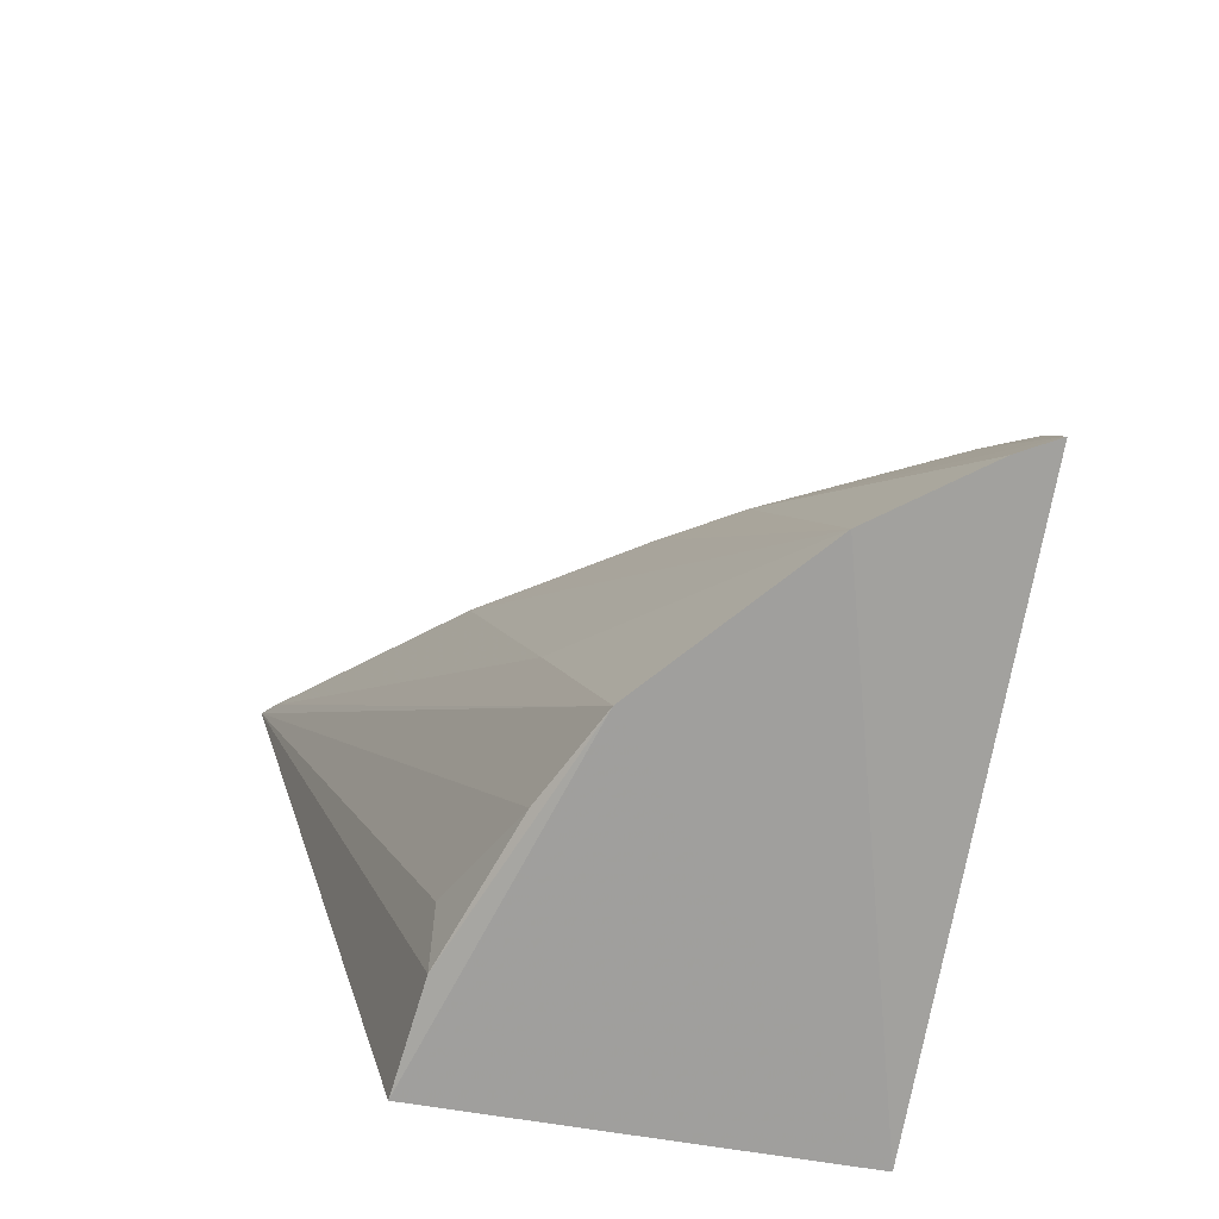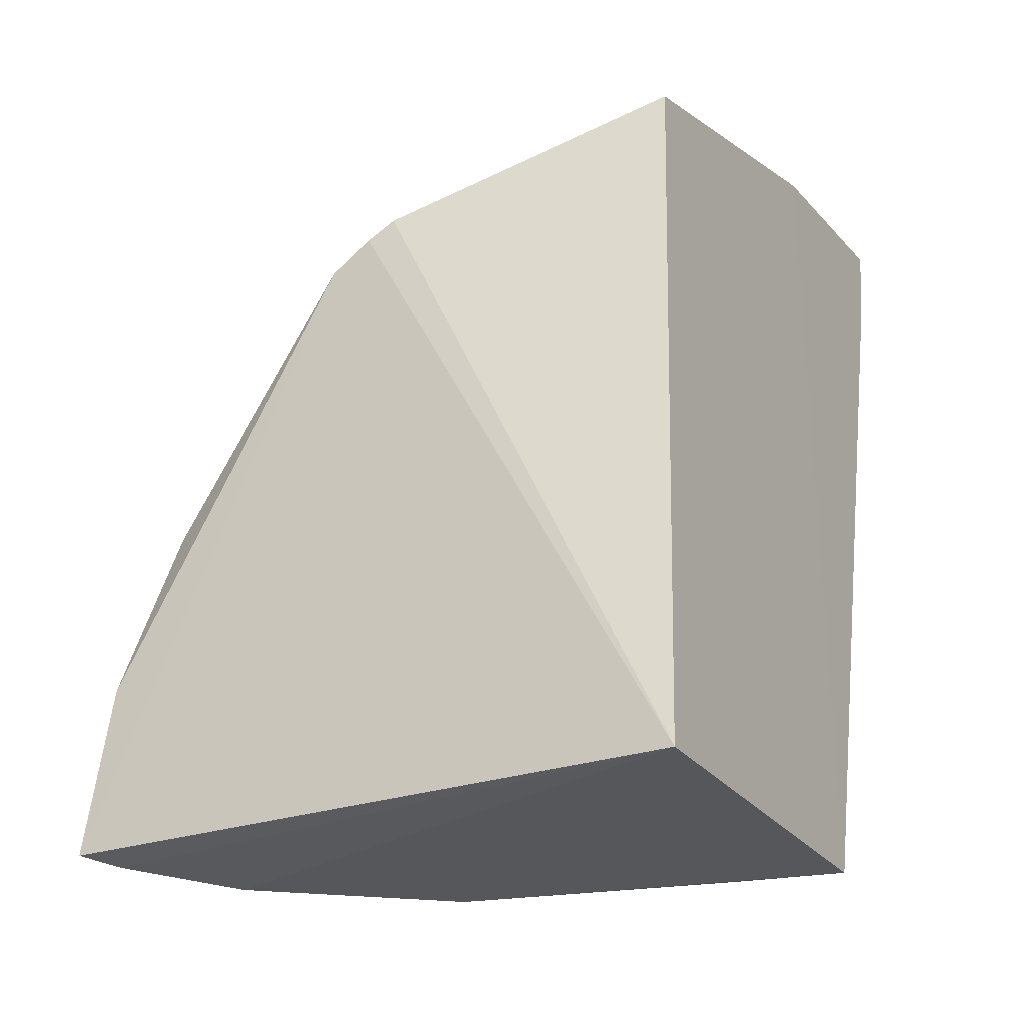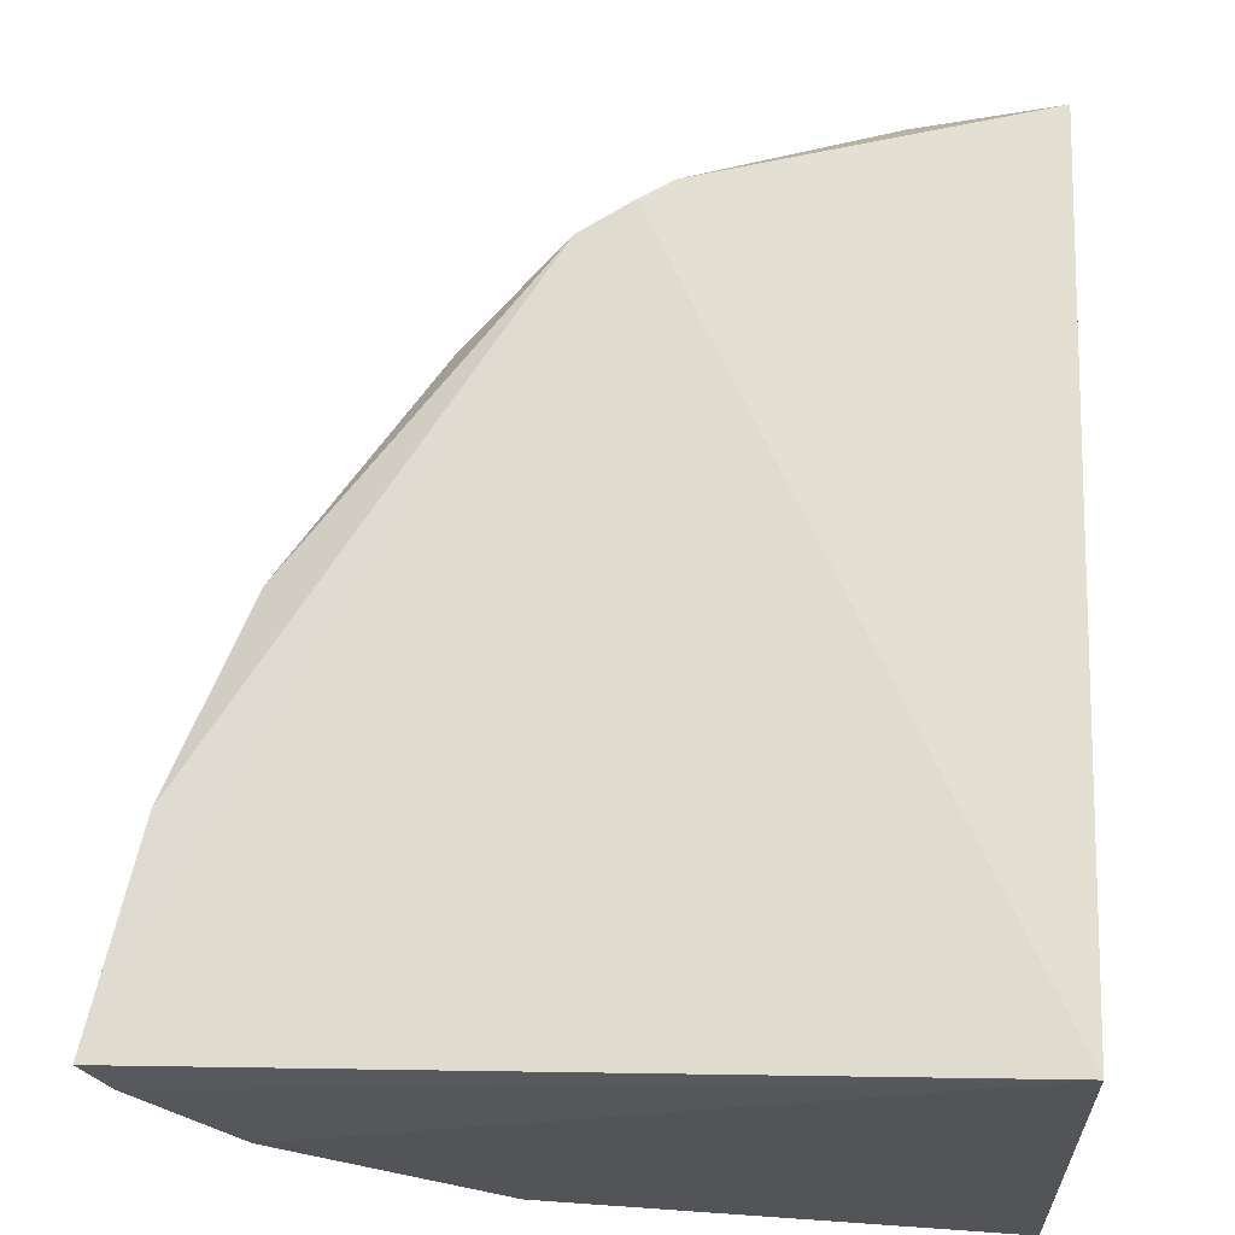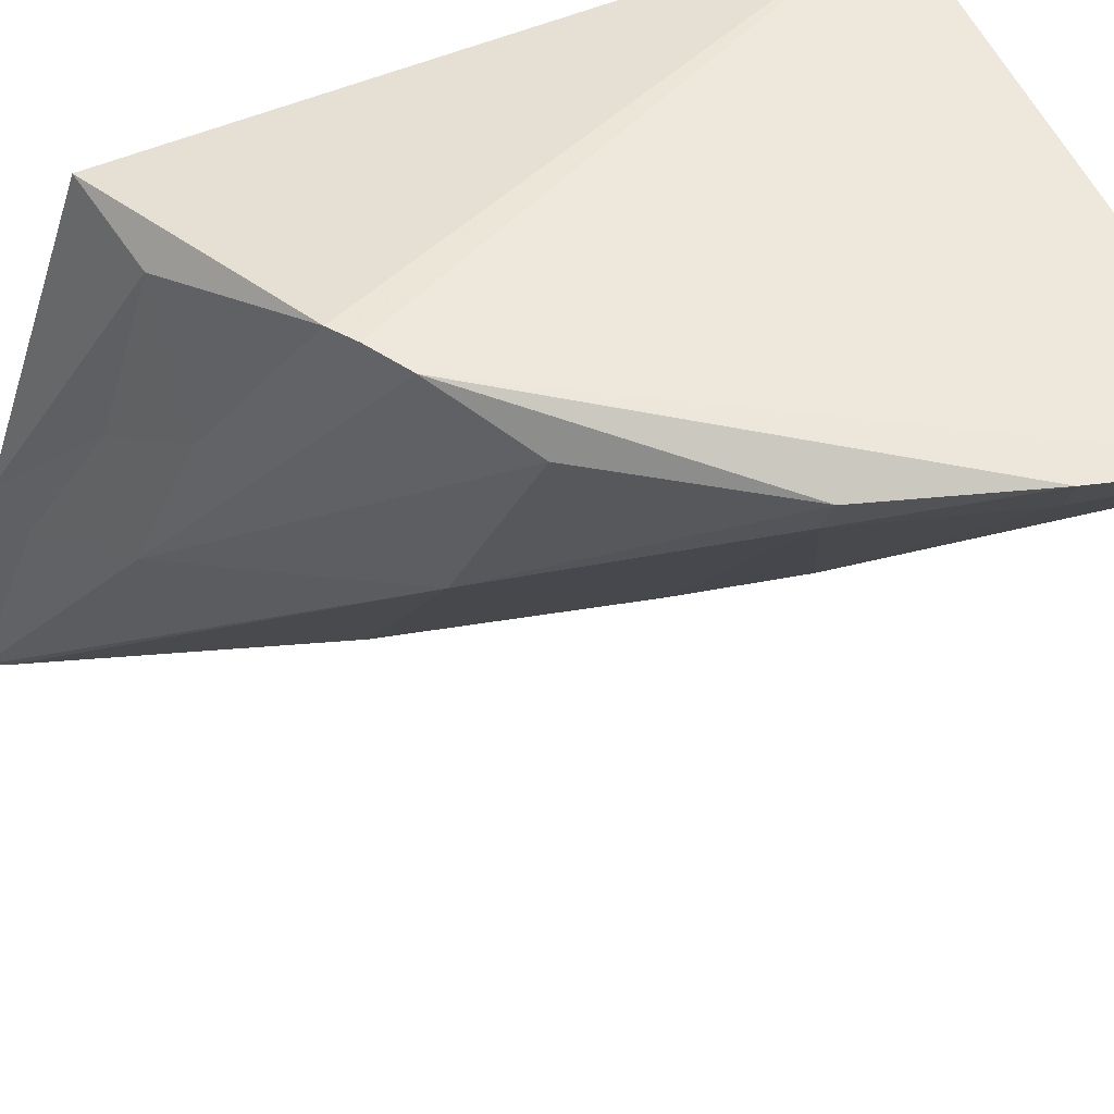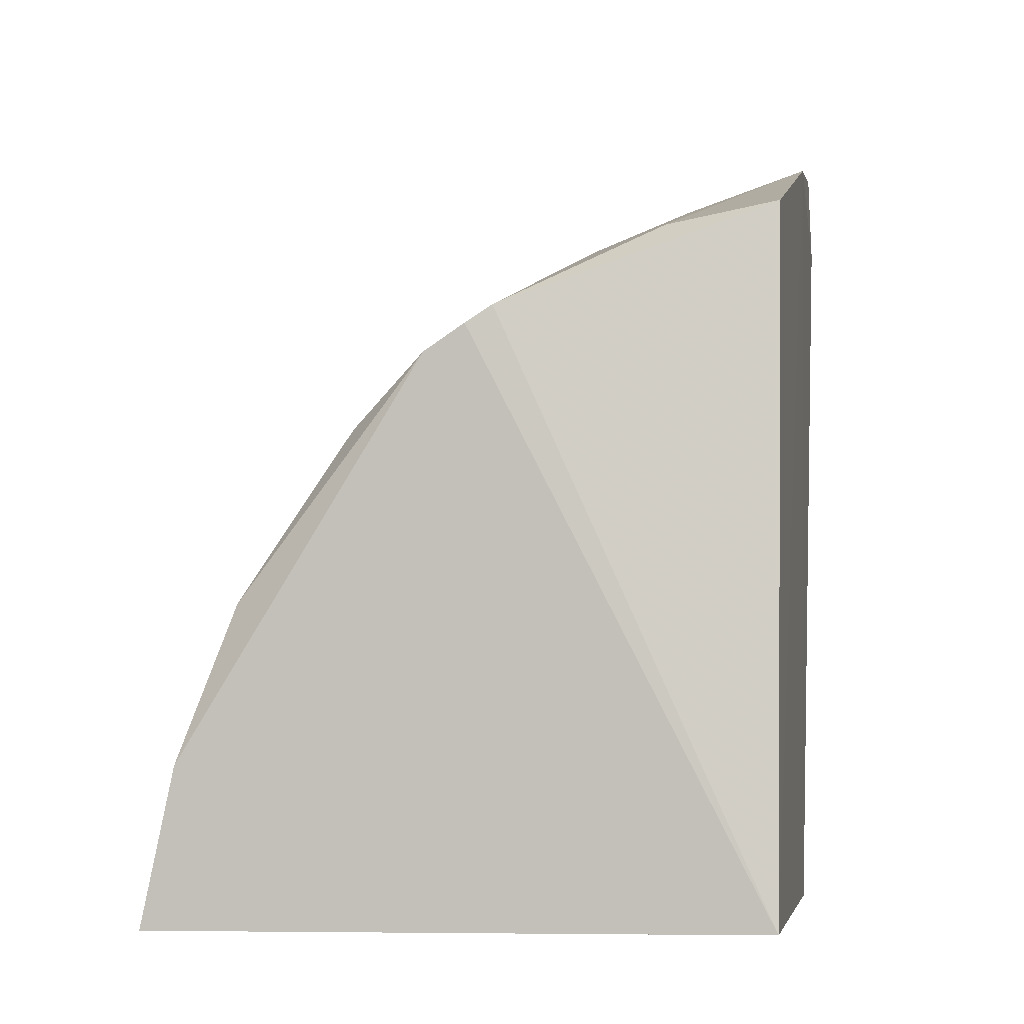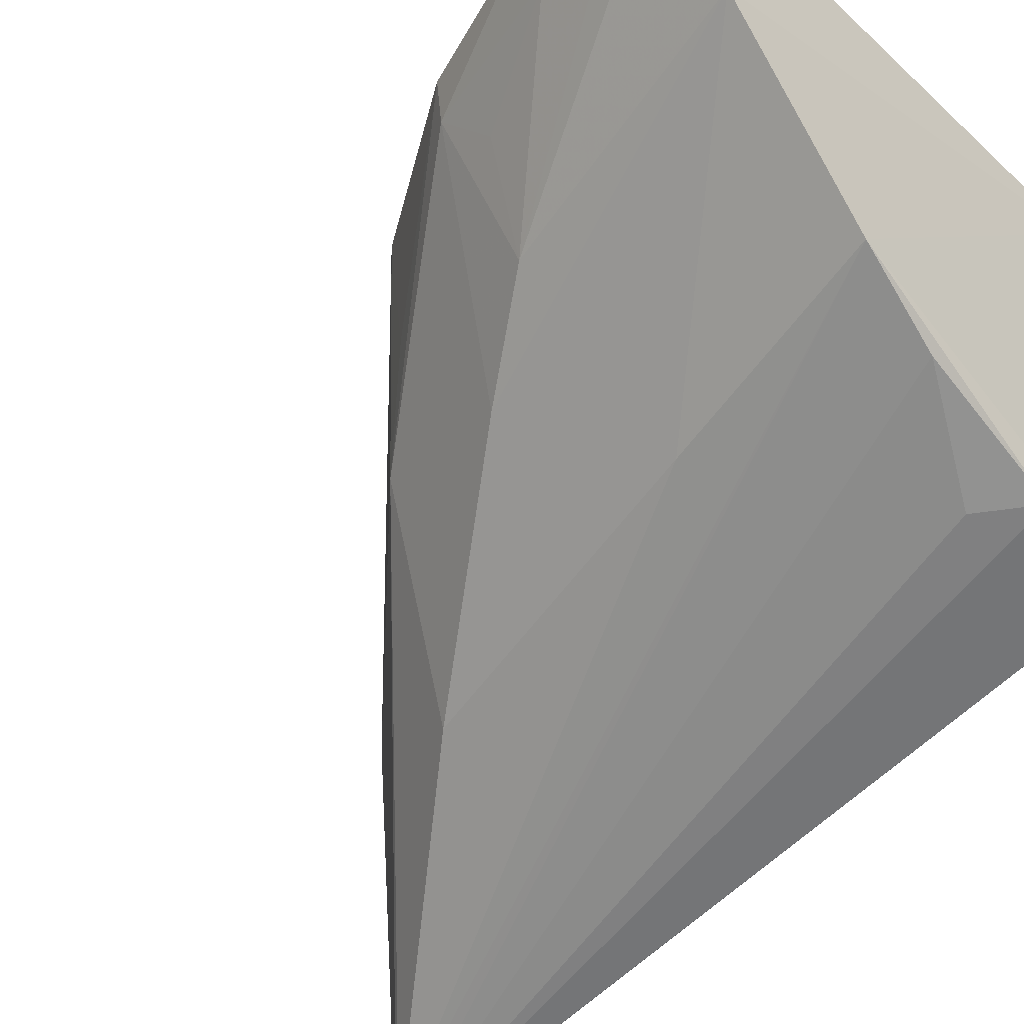
<metadata>
{"format":"obj","ext":"obj","renderer":"f3d","projection":"perspective","resolution":1024,"background":"white","views":[{"elev":-72.7,"azim":80.7,"up":"+Z"},{"elev":-27.8,"azim":-153.0,"up":"+Z"},{"elev":65.3,"azim":-179.1,"up":"+Y"},{"elev":55.2,"azim":66.4,"up":"+Y"},{"elev":-5.8,"azim":-170.5,"up":"+Z"},{"elev":-41.1,"azim":132.6,"up":"+Y"}]}
</metadata>
<code>
v 0.001533 -0.357 0.477
v 0.1675 -0.1931 0.2492
v 0.1123 -0.1926 0.3763
v 0.003446 -0.199 0.4334
v 0.003886 -0.3026 0.2526
v 0.08126 -0.1805 0.4009
v 0.1395 -0.203 0.3334
v 0.09908 -0.2705 0.2494
v 0.0005561 -0.3495 0.4508
v 0.005904 -0.1956 0.25
v 0.1578 -0.1899 0.2909
v 0.04469 -0.275 0.4429
v 0.1066 -0.262 0.3478
v 0.09522 -0.2484 0.3913
v 0.04349 -0.2991 0.2678
v 0.001012 -0.2924 0.4644
v 0.143 -0.2309 0.2477
v 0.07434 -0.1813 0.4055
v 0.09189 -0.181 0.394
v 0.1425 -0.1925 0.3321
v 0.1241 -0.244 0.3233
v 0.06638 -0.302 0.4002
v 0.07354 -0.2835 0.2529
v 0.03361 -0.2985 0.2533
v 0.01455 -0.2944 0.4602
v 0.1622 -0.2035 0.2483
v 0.03279 -0.2001 0.4284
v 0.05417 -0.2302 0.4287
v 0.1096 -0.2241 0.3746
v 0.1534 -0.2024 0.2896
v 0.006901 -0.3529 0.471
v 0.08603 -0.2845 0.3121
v 0.03128 -0.2479 0.4424
v 0.1375 -0.2169 0.3196
f 9 5 1
f 10 8 5
f 10 6 2
f 14 13 7
f 14 12 1
f 14 3 12
f 16 9 1
f 16 5 9
f 16 10 5
f 16 4 10
f 17 8 10
f 18 10 4
f 18 6 10
f 19 12 3
f 19 11 2
f 19 2 6
f 20 7 11
f 20 14 7
f 20 19 3
f 20 11 19
f 21 7 13
f 21 13 17
f 22 13 14
f 22 17 13
f 23 8 1
f 23 1 15
f 24 15 1
f 24 1 5
f 24 23 15
f 24 5 8
f 24 8 23
f 25 16 1
f 25 1 12
f 26 17 10
f 26 10 2
f 26 21 17
f 26 2 21
f 27 18 4
f 27 4 16
f 28 6 18
f 28 19 6
f 28 12 19
f 28 18 27
f 28 25 12
f 29 20 3
f 29 3 14
f 29 14 20
f 30 11 7
f 30 21 2
f 30 2 11
f 31 22 14
f 31 14 1
f 31 1 8
f 32 8 17
f 32 17 22
f 32 31 8
f 32 22 31
f 33 27 16
f 33 16 25
f 33 28 27
f 33 25 28
f 34 30 7
f 34 7 21
f 34 21 30

</code>
